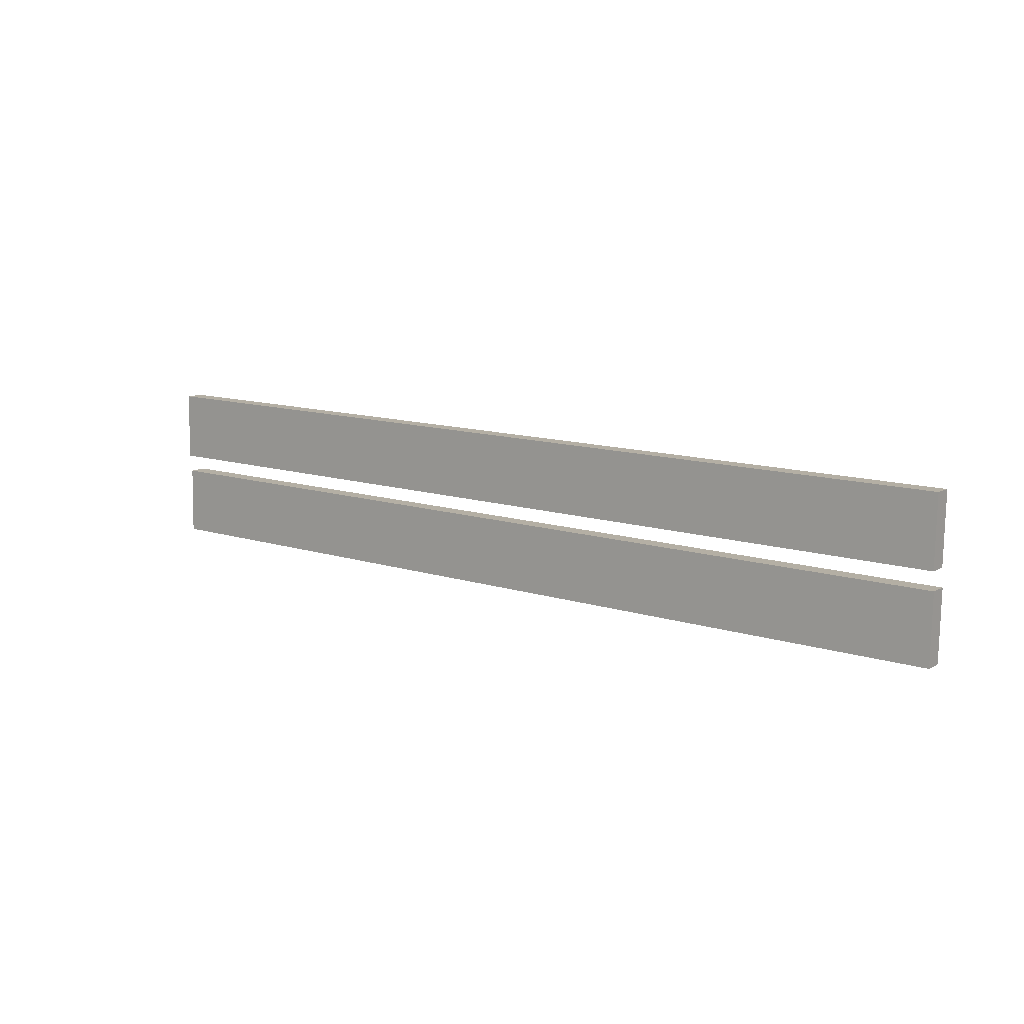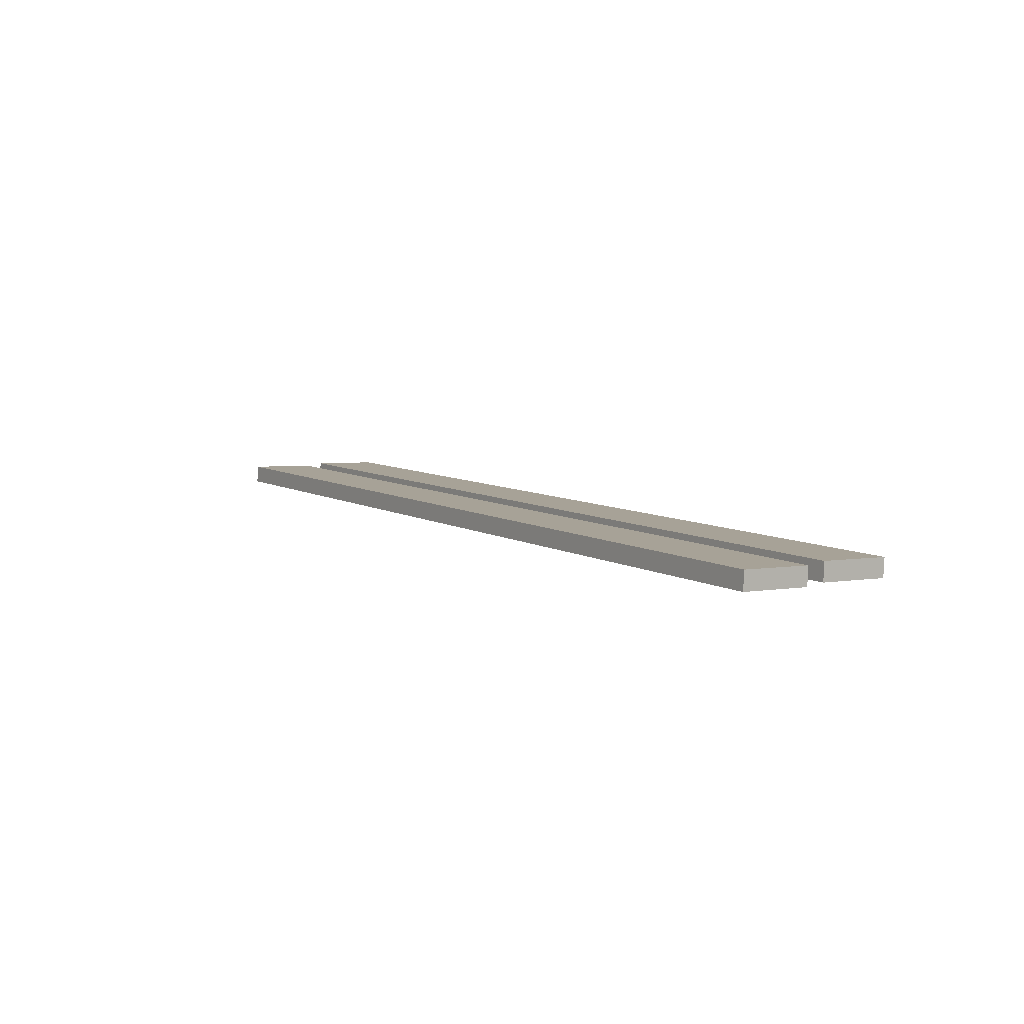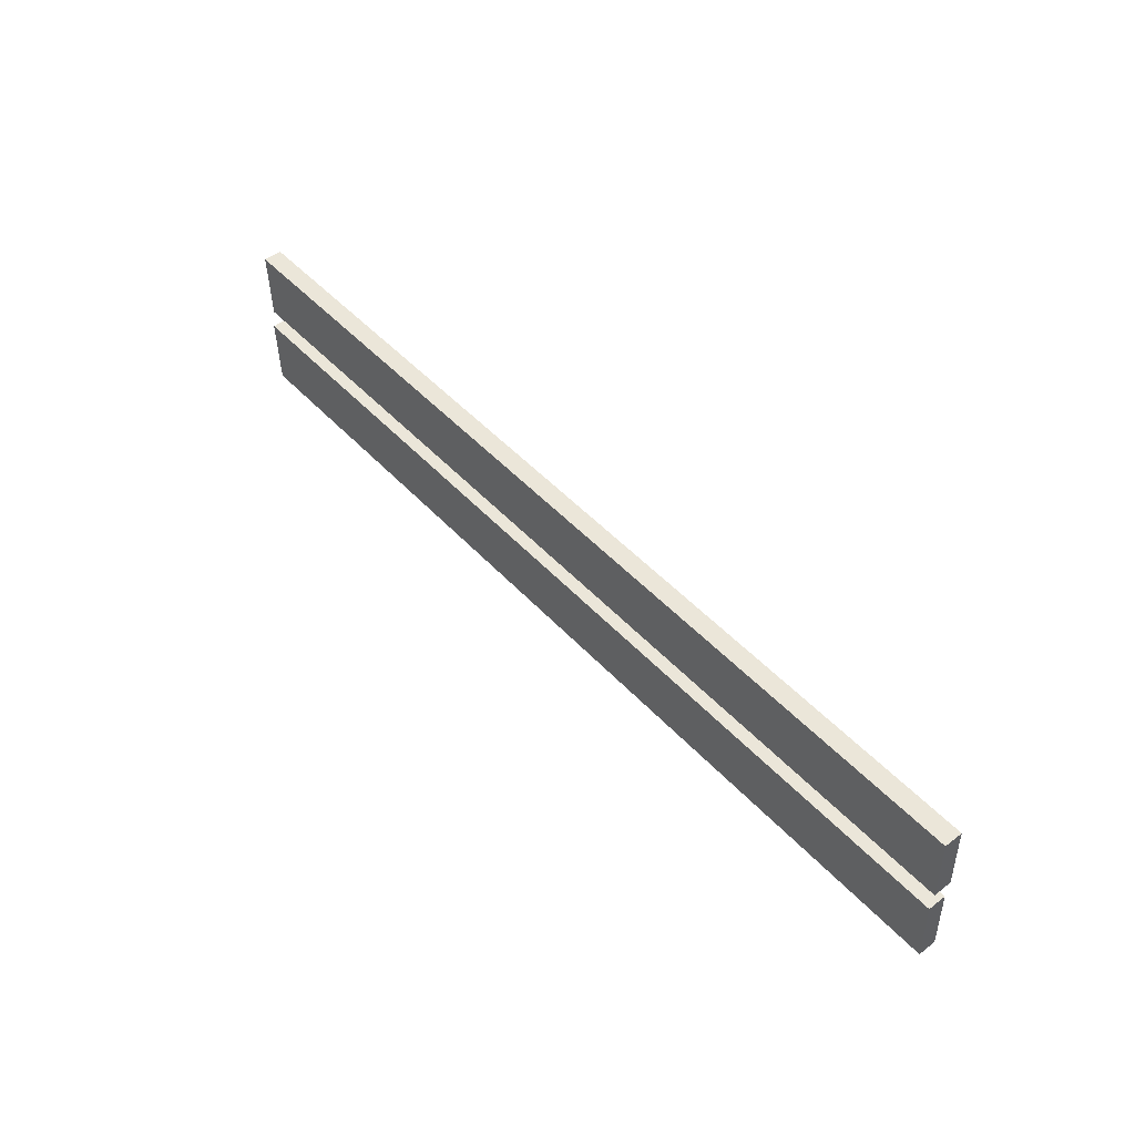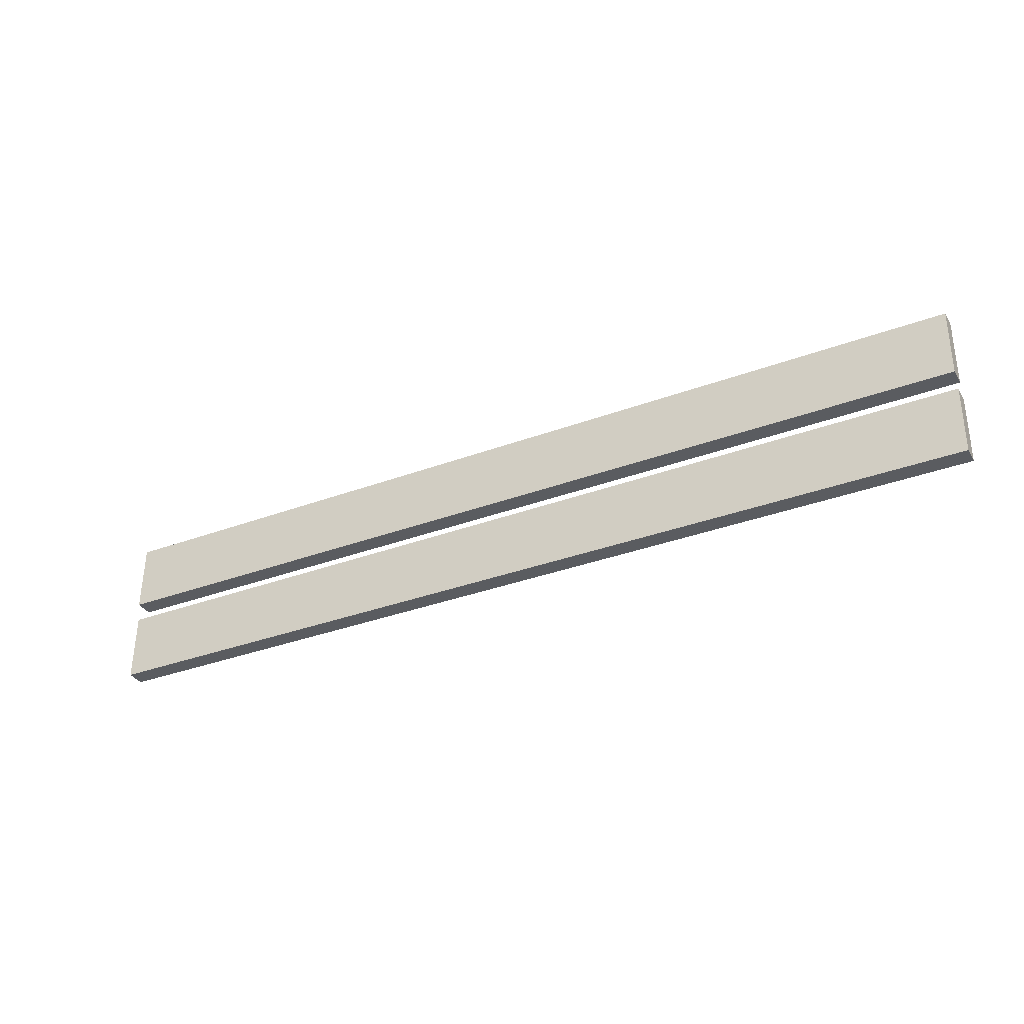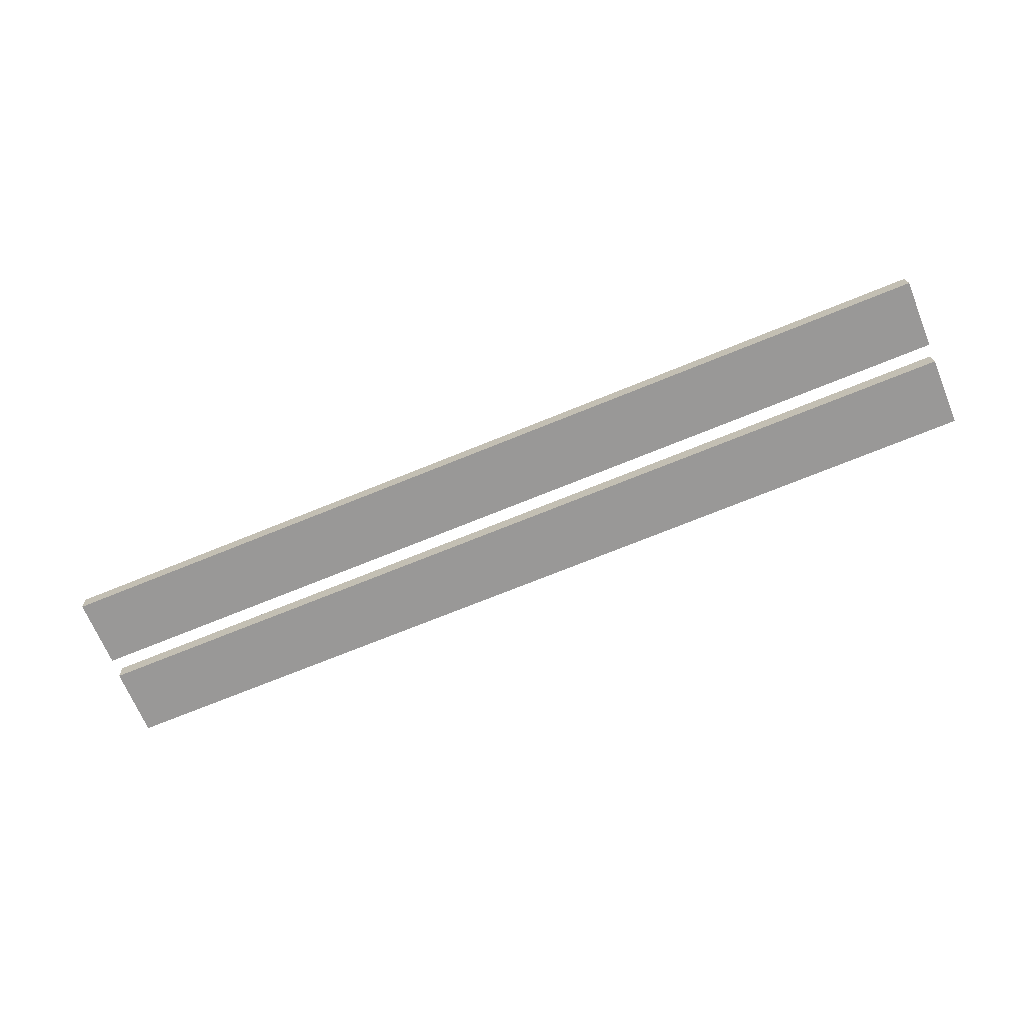
<metadata>
{"format":"obj","ext":"obj","renderer":"f3d","projection":"perspective","resolution":1024,"background":"white","views":[{"elev":12.6,"azim":38.3,"up":"+Y"},{"elev":6.2,"azim":57.1,"up":"+Z"},{"elev":47.4,"azim":-128.8,"up":"+Y"},{"elev":-32.8,"azim":28.4,"up":"+Y"},{"elev":-69.4,"azim":-157.7,"up":"+Z"}]}
</metadata>
<code>
g christmas_town_night2_footbridge004
v 2.112 0.2267 0.03862
v -3.722 0.1969 0.1636
v -3.725 0.1939 0.04815
v 2.109 0.2238 -0.07685
v -3.722 0.1969 0.1636
v -3.722 -0.2418 0.1748
v -3.725 -0.2448 0.05927
v -3.725 0.1939 0.04815
v -3.722 -0.2418 0.1748
v 2.112 -0.212 0.04974
v 2.109 -0.2149 -0.06573
v -3.725 -0.2448 0.05927
v 2.112 -0.212 0.04974
v 2.112 0.2267 0.03862
v 2.109 0.2238 -0.07685
v 2.109 -0.2149 -0.06573
v 2.109 0.2238 -0.07685
v -3.725 0.1939 0.04815
v -3.725 -0.2448 0.05927
v 2.109 -0.2149 -0.06573
v 2.112 -0.212 0.04974
v -3.722 -0.2418 0.1748
v -3.722 0.1969 0.1636
v 2.112 0.2267 0.03862
v 2.115 -0.3268 0.03556
v -3.72 -0.3567 0.1606
v -3.723 -0.3596 0.04509
v 2.112 -0.3298 -0.07992
v -3.72 -0.3567 0.1606
v -3.72 -0.7954 0.1717
v -3.723 -0.7983 0.05621
v -3.723 -0.3596 0.04509
v -3.72 -0.7954 0.1717
v 2.115 -0.7655 0.04668
v 2.112 -0.7684 -0.0688
v -3.723 -0.7983 0.05621
v 2.115 -0.7655 0.04668
v 2.115 -0.3268 0.03556
v 2.112 -0.3298 -0.07992
v 2.112 -0.7684 -0.0688
v 2.112 -0.3298 -0.07992
v -3.723 -0.3596 0.04509
v -3.723 -0.7983 0.05621
v 2.112 -0.7684 -0.0688
v 2.115 -0.7655 0.04668
v -3.72 -0.7954 0.1717
v -3.72 -0.3567 0.1606
v 2.115 -0.3268 0.03556
g christmas_town_night2_footbridge004_0
f 3 2 1
f 4 3 1
f 7 6 5
f 8 7 5
f 11 10 9
f 12 11 9
f 15 14 13
f 16 15 13
f 19 18 17
f 20 19 17
f 23 22 21
f 24 23 21
f 27 26 25
f 28 27 25
f 31 30 29
f 32 31 29
f 35 34 33
f 36 35 33
f 39 38 37
f 40 39 37
f 43 42 41
f 44 43 41
f 47 46 45
f 48 47 45

</code>
